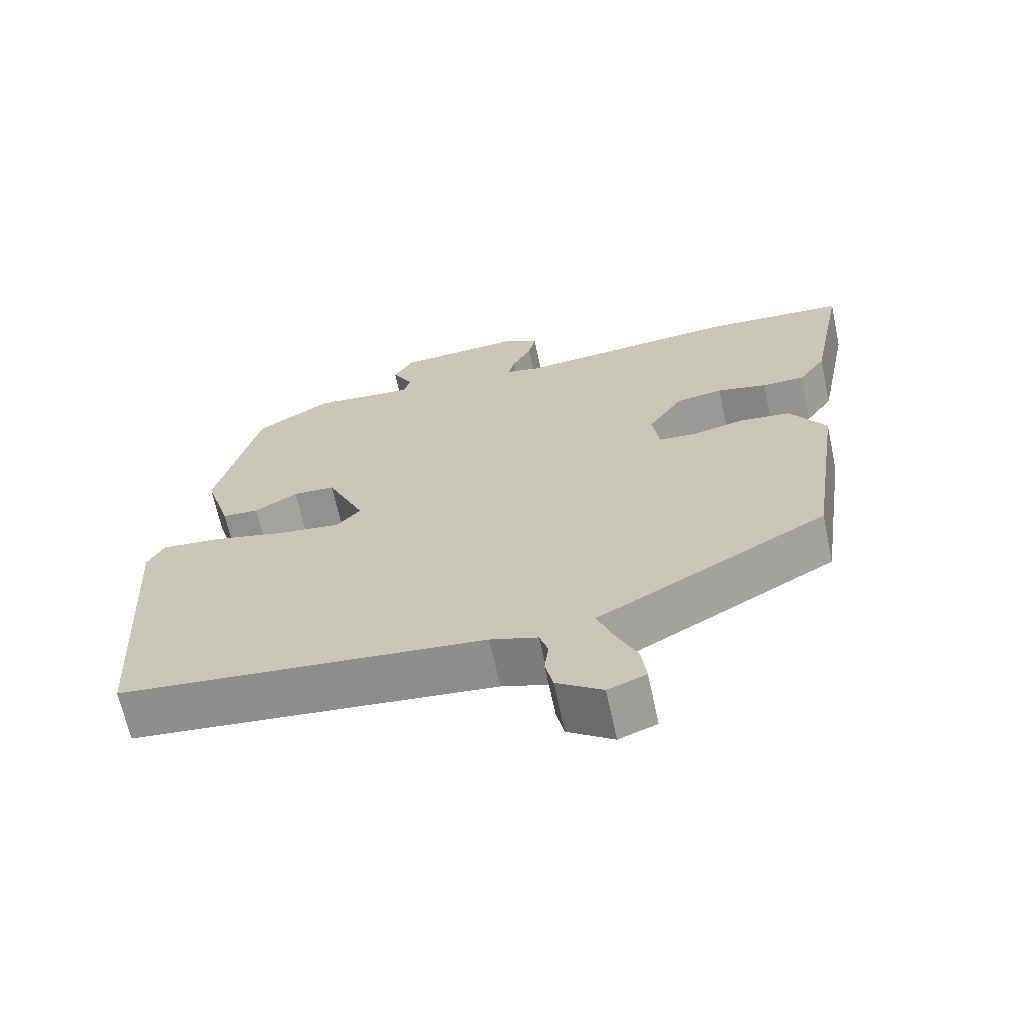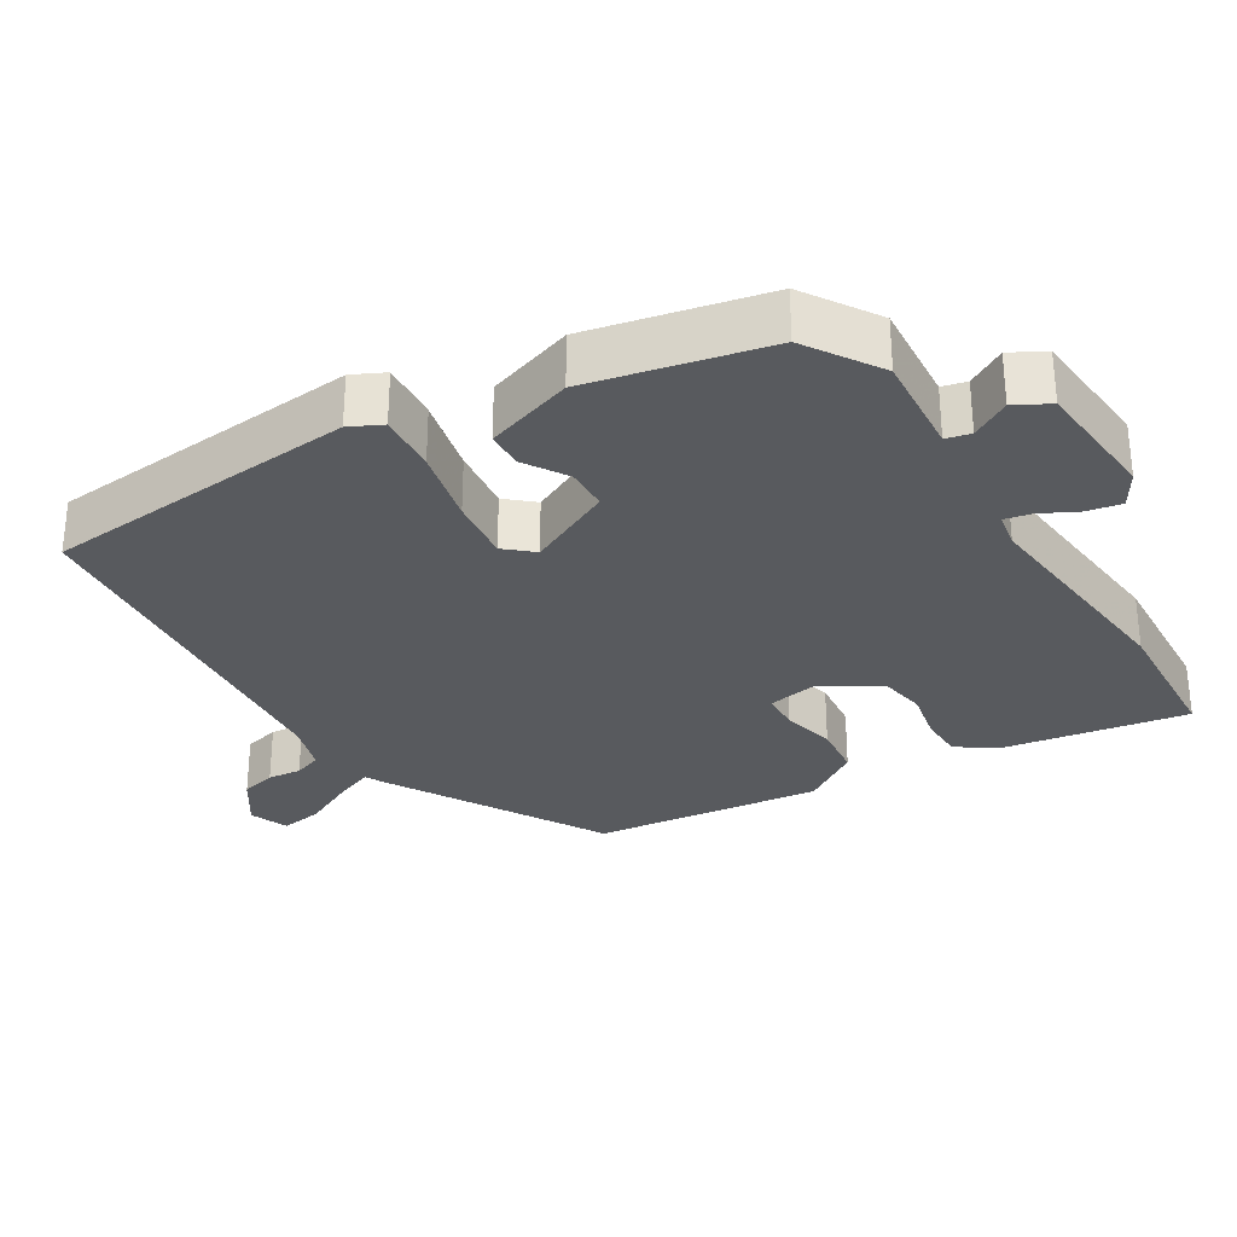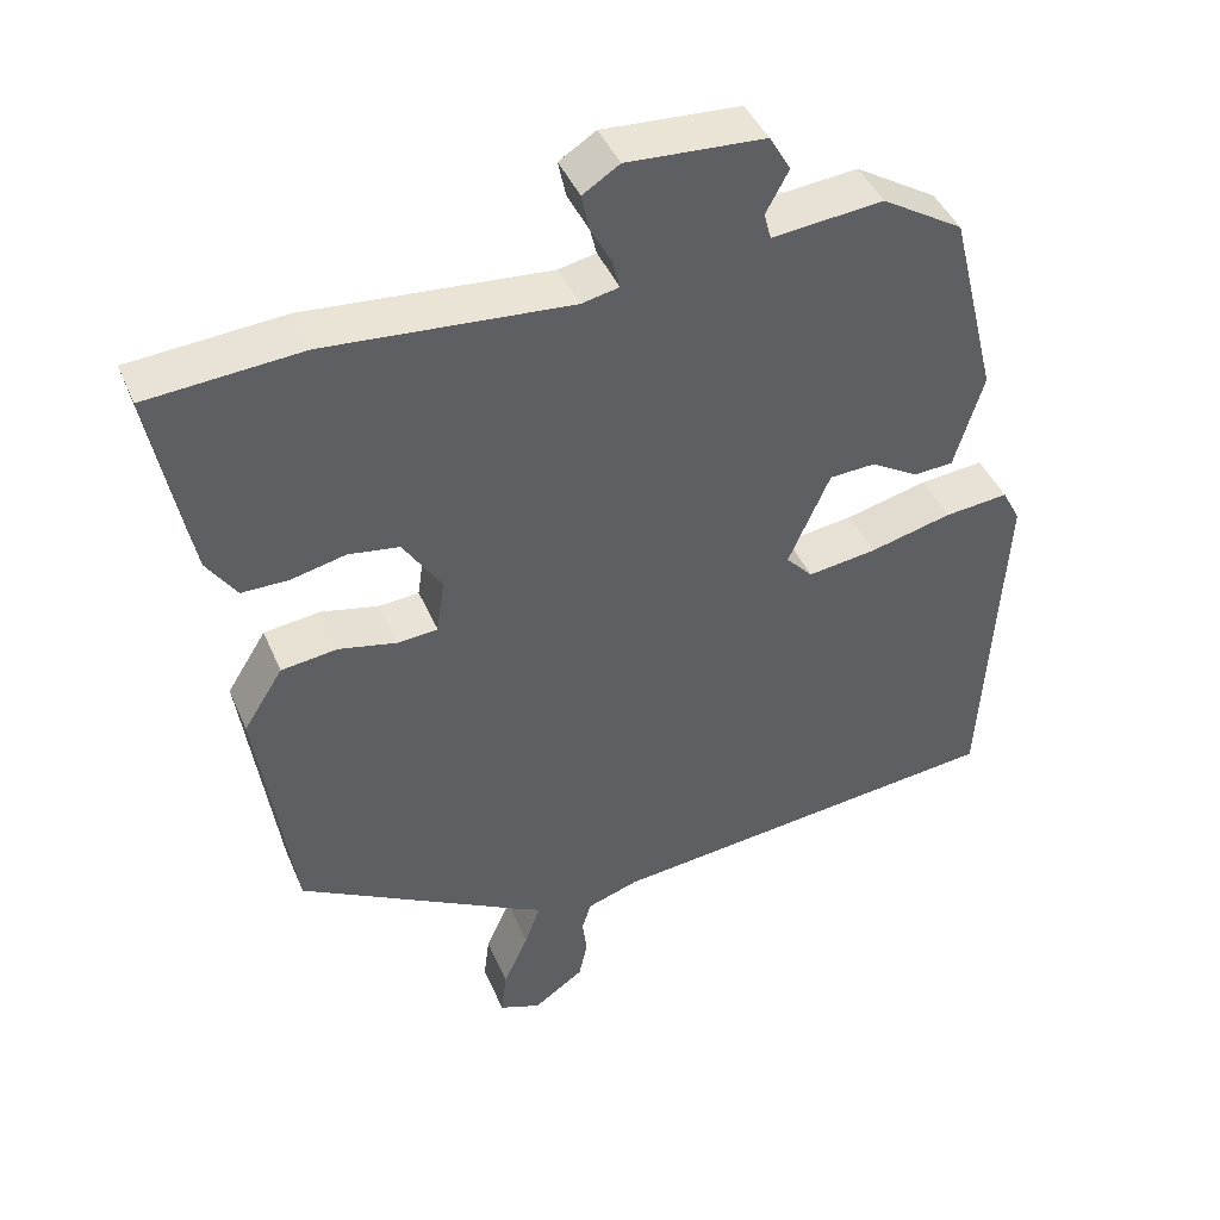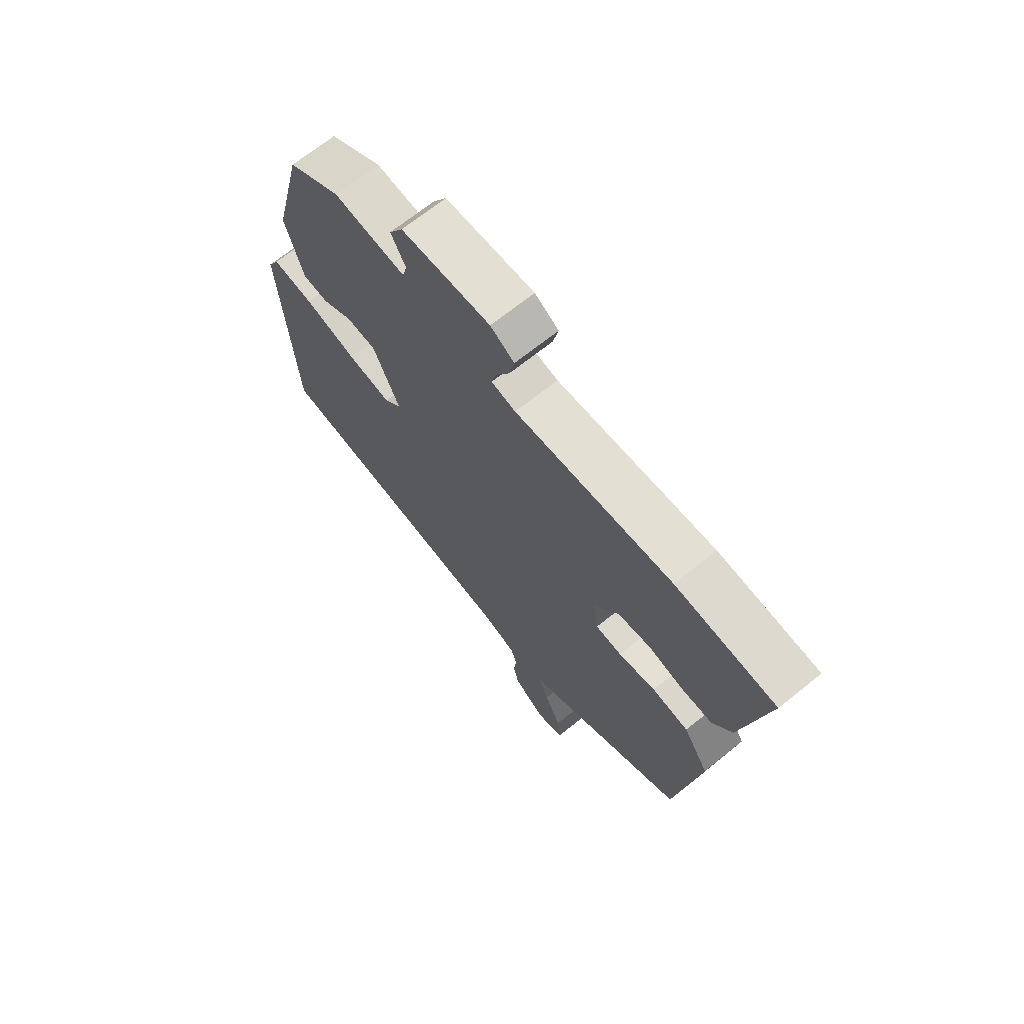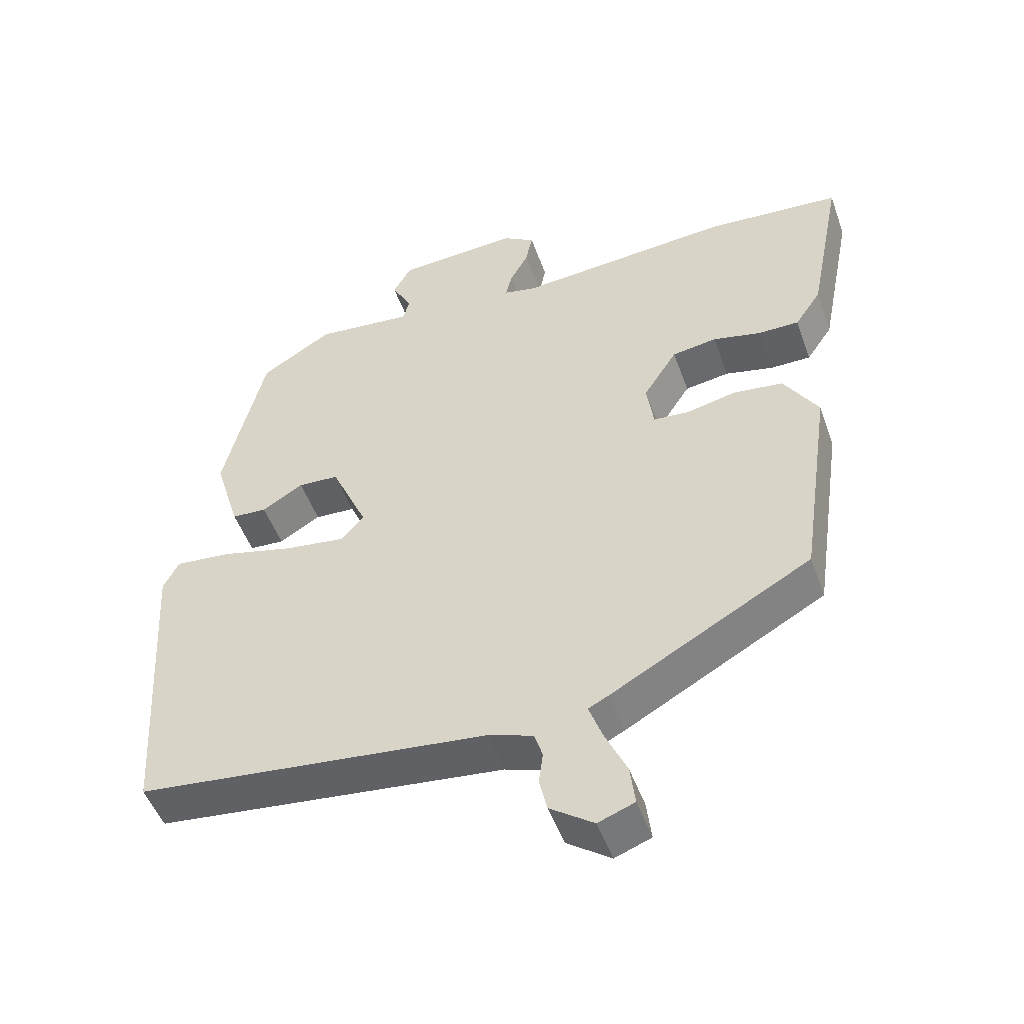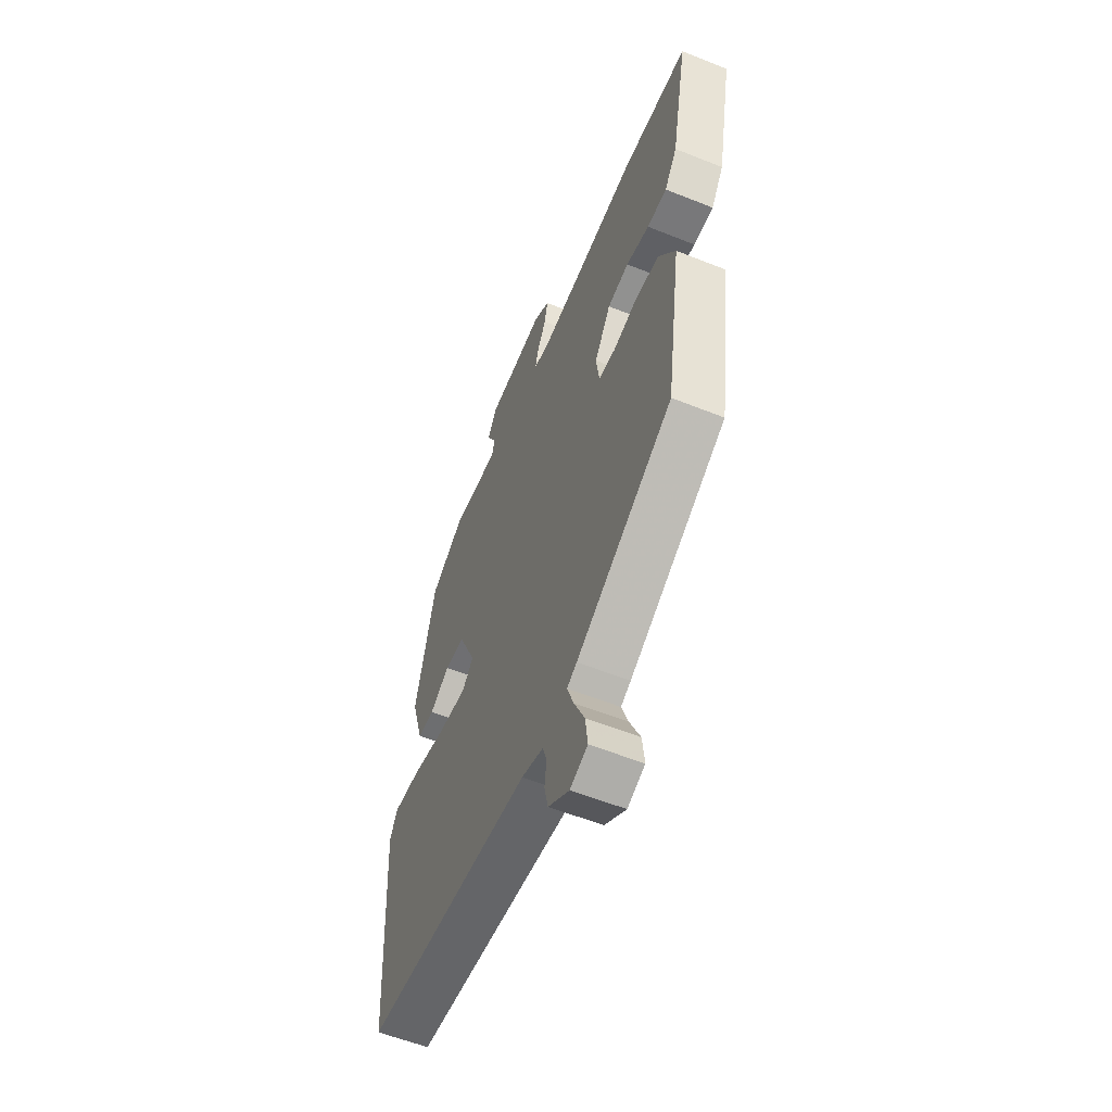
<metadata>
{"format":"obj","ext":"obj","renderer":"f3d","projection":"perspective","resolution":1024,"background":"white","views":[{"elev":-66.8,"azim":12.2,"up":"+Z"},{"elev":-30.6,"azim":-57.1,"up":"+Y"},{"elev":43.0,"azim":158.0,"up":"+Z"},{"elev":68.9,"azim":51.2,"up":"+Z"},{"elev":-49.7,"azim":19.4,"up":"+Z"},{"elev":-57.5,"azim":67.4,"up":"+Z"}]}
</metadata>
<code>
v 0.464 0.07 -0.34
v 0.173 0.07 -0.502
v 0.143 0.07 -0.517
v 0.163 0.07 -0.572
v 0.195 0.07 -0.642
v 0.202 0.07 -0.7
v 0.149 0.07 -0.72
v 0.085 0.07 -0.675
v 0.074 0.07 -0.626
v 0.08 0.07 -0.58
v 0.068 0.07 -0.542
v 0.002 0.07 -0.52
v -0.508 0.07 -0.465
v -0.534 0.07 -0.029
v -0.511 0.07 0.015
v -0.429 0.07 0.007
v -0.325 0.07 -0.019
v -0.237 0.07 -0.031
v -0.203 0.07 0.006
v -0.256 0.07 0.125
v -0.315 0.07 0.128
v -0.375 0.07 0.092
v -0.426 0.07 0.095
v -0.463 0.07 0.217
v -0.403 0.07 0.461
v -0.299 0.07 0.525
v -0.157 0.07 0.511
v -0.148 0.07 0.545
v -0.177 0.07 0.599
v -0.15 0.07 0.646
v 0.026 0.07 0.657
v 0.073 0.07 0.627
v 0.063 0.07 0.58
v 0.036 0.07 0.53
v 0.027 0.07 0.493
v 0.075 0.07 0.483
v 0.386 0.07 0.509
v 0.584 0.07 0.494
v 0.535 0.07 0.246
v 0.497 0.07 0.19
v 0.437 0.07 0.19
v 0.367 0.07 0.206
v 0.302 0.07 0.196
v 0.253 0.07 0.12
v 0.263 0.07 0.05
v 0.315 0.07 0.046
v 0.388 0.07 0.062
v 0.46 0.07 0.053
v 0.51 0.07 -0.027
v 0.464 0 -0.34
v 0.173 0 -0.502
v 0.143 0 -0.517
v 0.163 0 -0.572
v 0.195 0 -0.642
v 0.202 0 -0.7
v 0.149 0 -0.72
v 0.085 0 -0.675
v 0.074 0 -0.626
v 0.08 0 -0.58
v 0.068 0 -0.542
v 0.002 0 -0.52
v -0.508 0 -0.465
v -0.534 0 -0.029
v -0.511 0 0.015
v -0.429 0 0.007
v -0.325 0 -0.019
v -0.237 0 -0.031
v -0.203 0 0.006
v -0.256 0 0.125
v -0.315 0 0.128
v -0.375 0 0.092
v -0.426 0 0.095
v -0.463 0 0.217
v -0.403 0 0.461
v -0.299 0 0.525
v -0.157 0 0.511
v -0.148 0 0.545
v -0.177 0 0.599
v -0.15 0 0.646
v 0.026 0 0.657
v 0.073 0 0.627
v 0.063 0 0.58
v 0.036 0 0.53
v 0.027 0 0.493
v 0.075 0 0.483
v 0.386 0 0.509
v 0.584 0 0.494
v 0.535 0 0.246
v 0.497 0 0.19
v 0.437 0 0.19
v 0.367 0 0.206
v 0.302 0 0.196
v 0.253 0 0.12
v 0.263 0 0.05
v 0.315 0 0.046
v 0.388 0 0.062
v 0.46 0 0.053
v 0.51 0 -0.027
f 1 2 3
f 49 1 3
f 48 49 3
f 47 48 3
f 46 47 3
f 45 46 3
f 44 45 3
f 40 41 42
f 39 40 42
f 38 39 42
f 37 38 42
f 36 37 42
f 35 36 42 43
f 32 33 34
f 31 32 34
f 30 31 34
f 29 30 34
f 28 29 34
f 27 28 34 35
f 25 26 27
f 24 25 27
f 23 24 27
f 22 23 27
f 21 22 27
f 35 43 44
f 27 35 44
f 21 27 44
f 20 21 44
f 15 16 17
f 14 15 17
f 13 14 17
f 12 13 17
f 11 12 17 18
f 8 9 10
f 7 8 10
f 6 7 10
f 5 6 10
f 4 5 10
f 3 4 10 11
f 44 3 11
f 20 44 11
f 19 20 11
f 11 18 19
f 52 51 50
f 52 50 98
f 52 98 97
f 52 97 96
f 52 96 95
f 52 95 94
f 52 94 93
f 91 90 89
f 91 89 88
f 91 88 87
f 91 87 86
f 91 86 85
f 92 91 85 84
f 83 82 81
f 83 81 80
f 83 80 79
f 83 79 78
f 83 78 77
f 84 83 77 76
f 76 75 74
f 76 74 73
f 76 73 72
f 76 72 71
f 76 71 70
f 93 92 84
f 93 84 76
f 93 76 70
f 93 70 69
f 66 65 64
f 66 64 63
f 66 63 62
f 66 62 61
f 67 66 61 60
f 59 58 57
f 59 57 56
f 59 56 55
f 59 55 54
f 59 54 53
f 60 59 53 52
f 60 52 93
f 60 93 69
f 60 69 68
f 68 67 60
f 1 50 51 2
f 2 51 52 3
f 3 52 53 4
f 4 53 54 5
f 5 54 55 6
f 6 55 56 7
f 7 56 57 8
f 8 57 58 9
f 9 58 59 10
f 10 59 60 11
f 11 60 61 12
f 12 61 62 13
f 13 62 63 14
f 14 63 64 15
f 15 64 65 16
f 16 65 66 17
f 17 66 67 18
f 18 67 68 19
f 19 68 69 20
f 20 69 70 21
f 21 70 71 22
f 22 71 72 23
f 23 72 73 24
f 24 73 74 25
f 25 74 75 26
f 26 75 76 27
f 27 76 77 28
f 28 77 78 29
f 29 78 79 30
f 30 79 80 31
f 31 80 81 32
f 32 81 82 33
f 33 82 83 34
f 34 83 84 35
f 35 84 85 36
f 36 85 86 37
f 37 86 87 38
f 38 87 88 39
f 39 88 89 40
f 40 89 90 41
f 41 90 91 42
f 42 91 92 43
f 43 92 93 44
f 44 93 94 45
f 45 94 95 46
f 46 95 96 47
f 47 96 97 48
f 48 97 98 49
f 49 98 50 1

</code>
